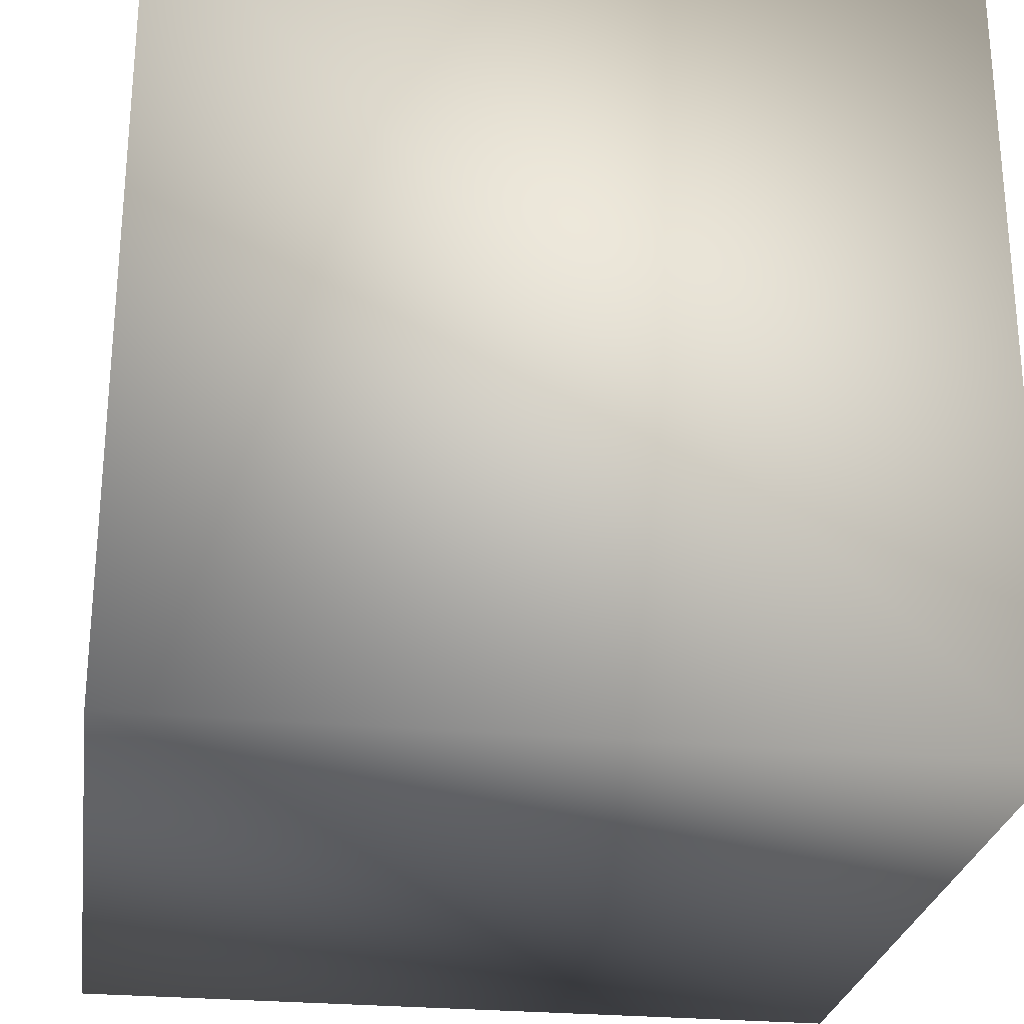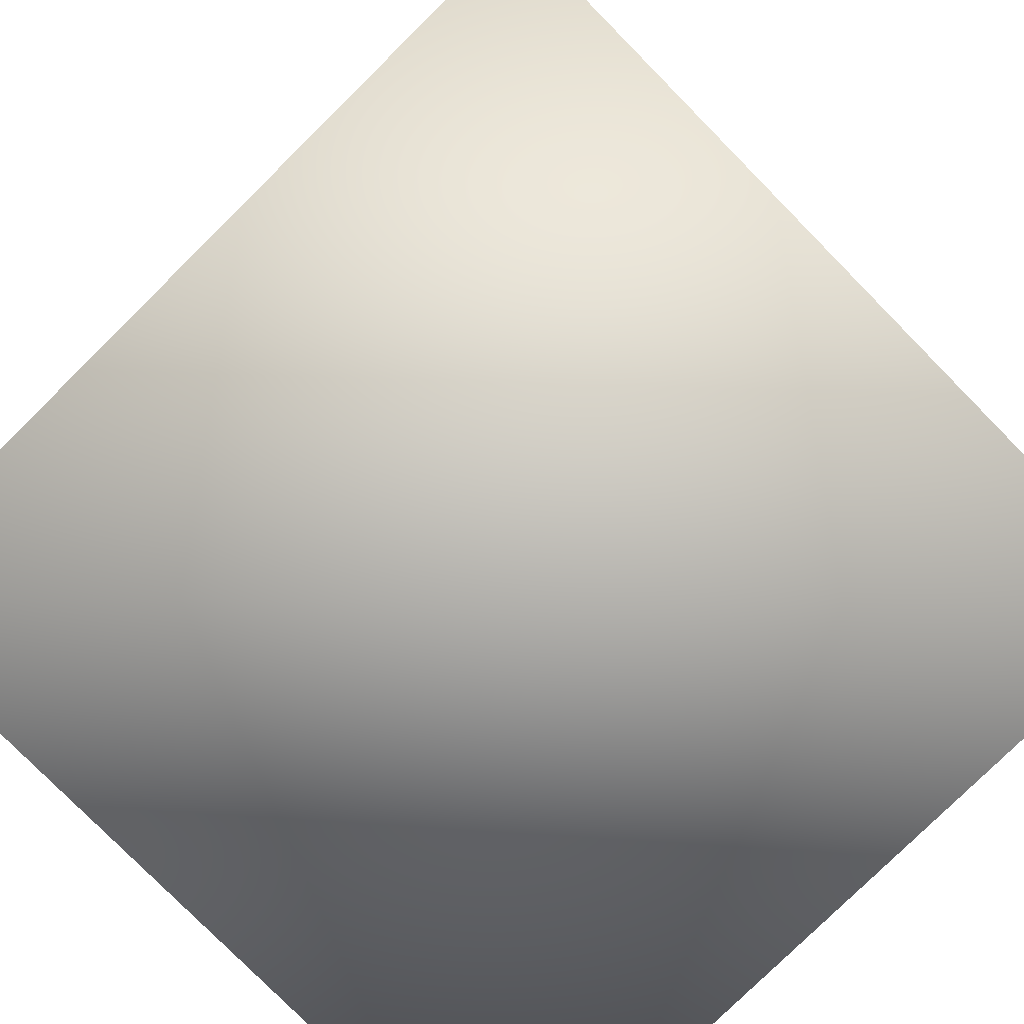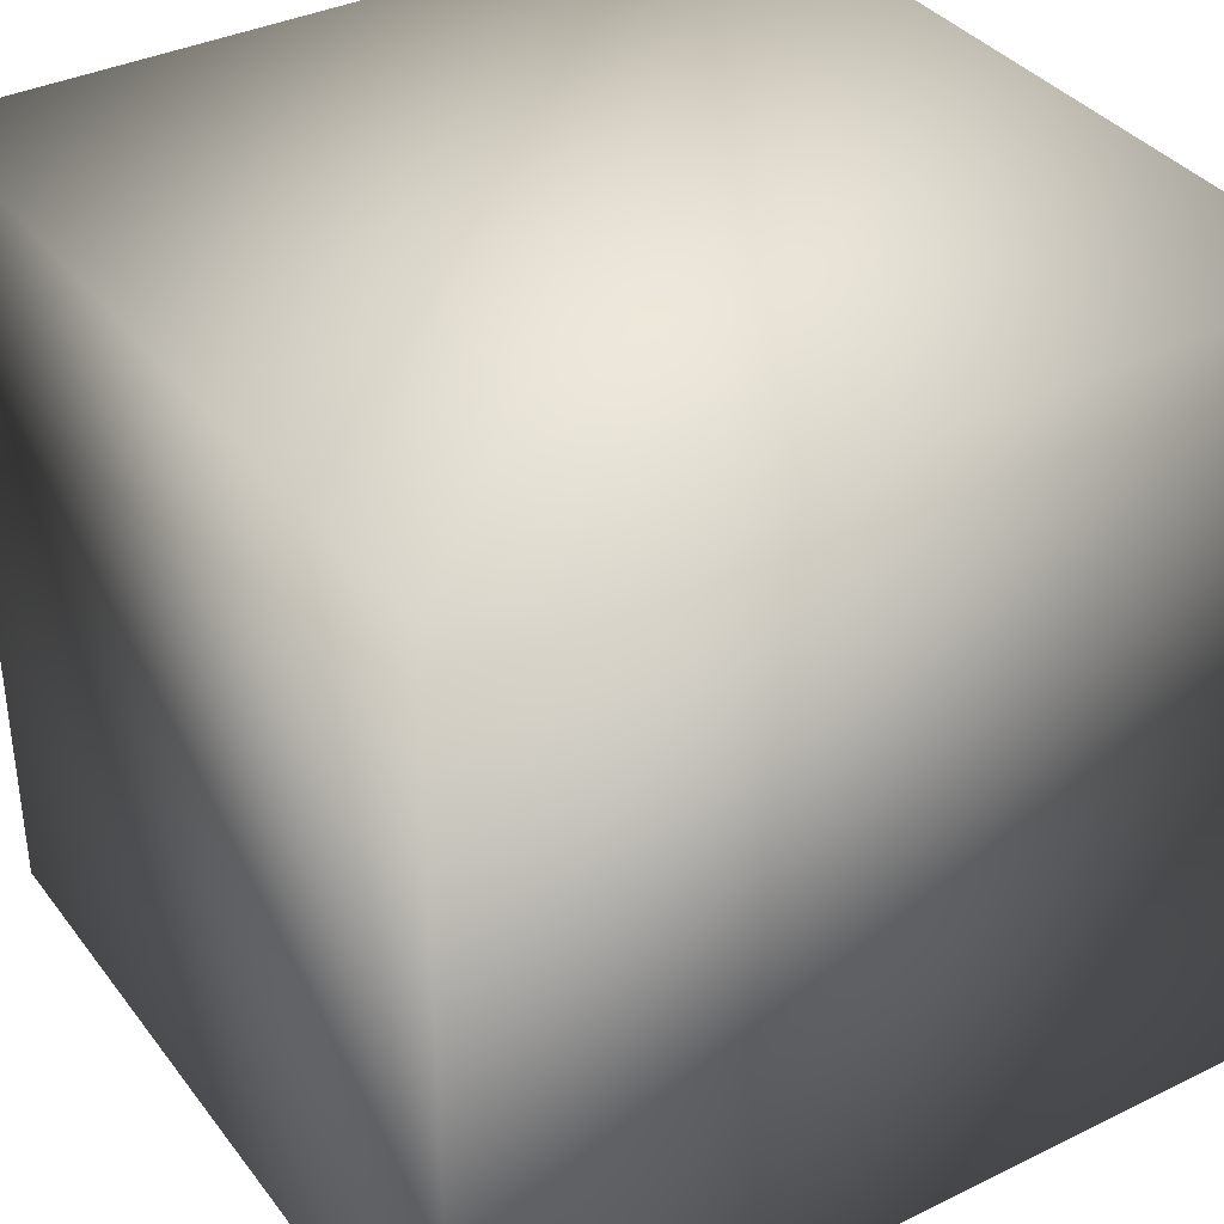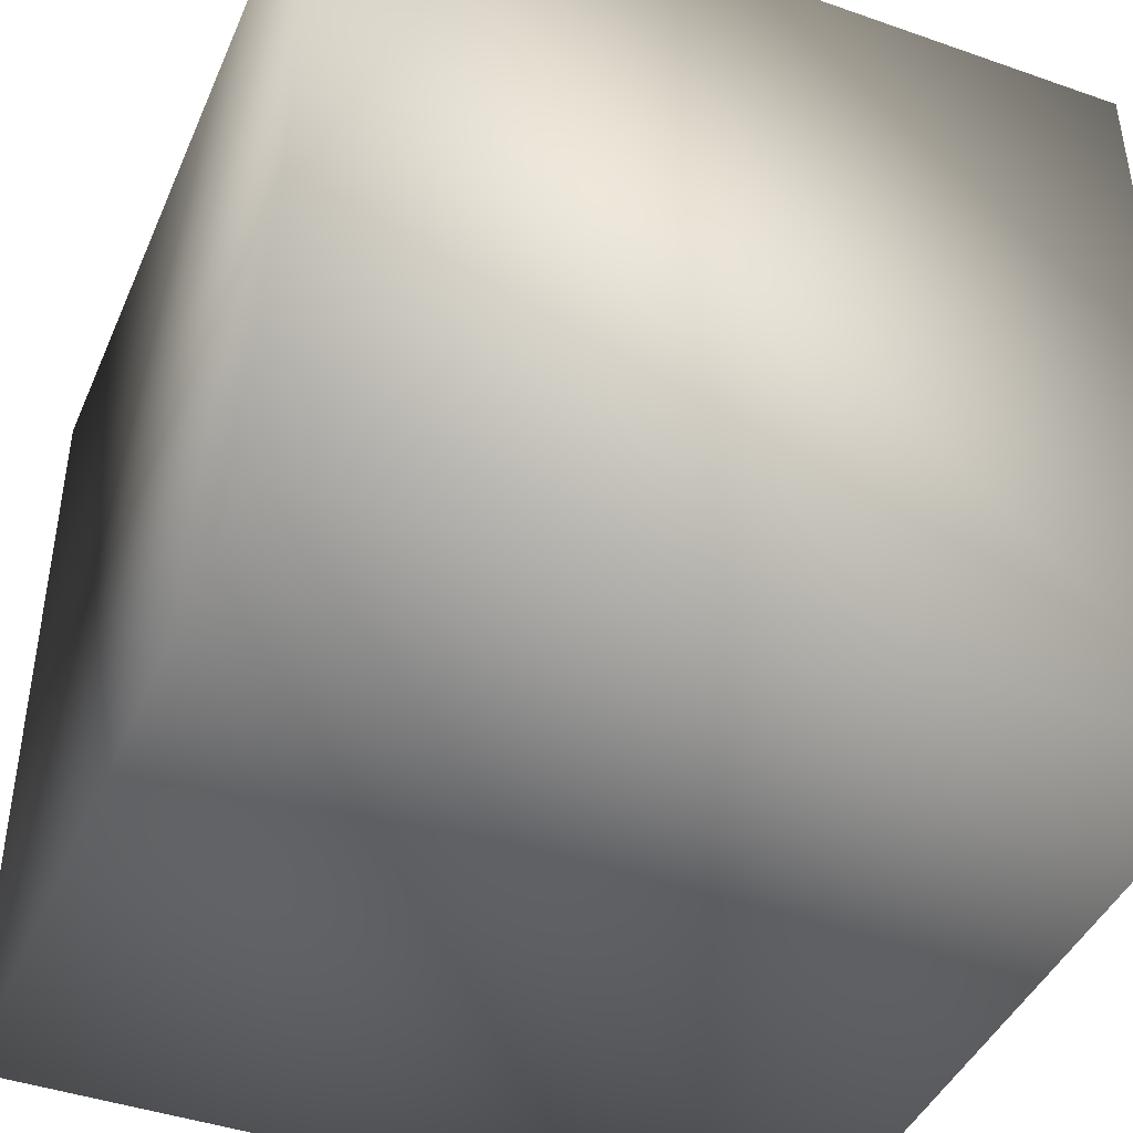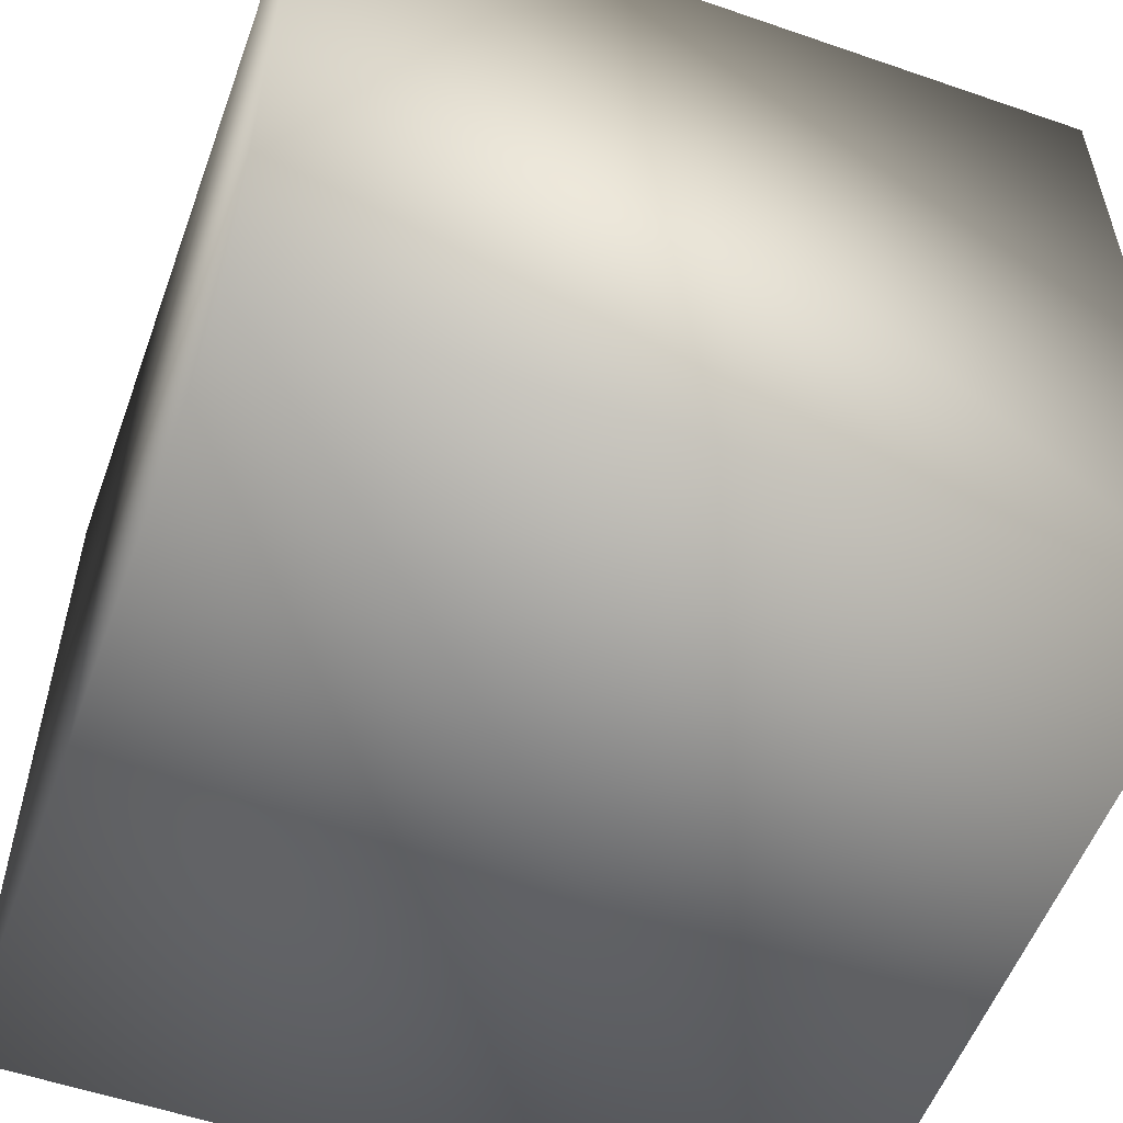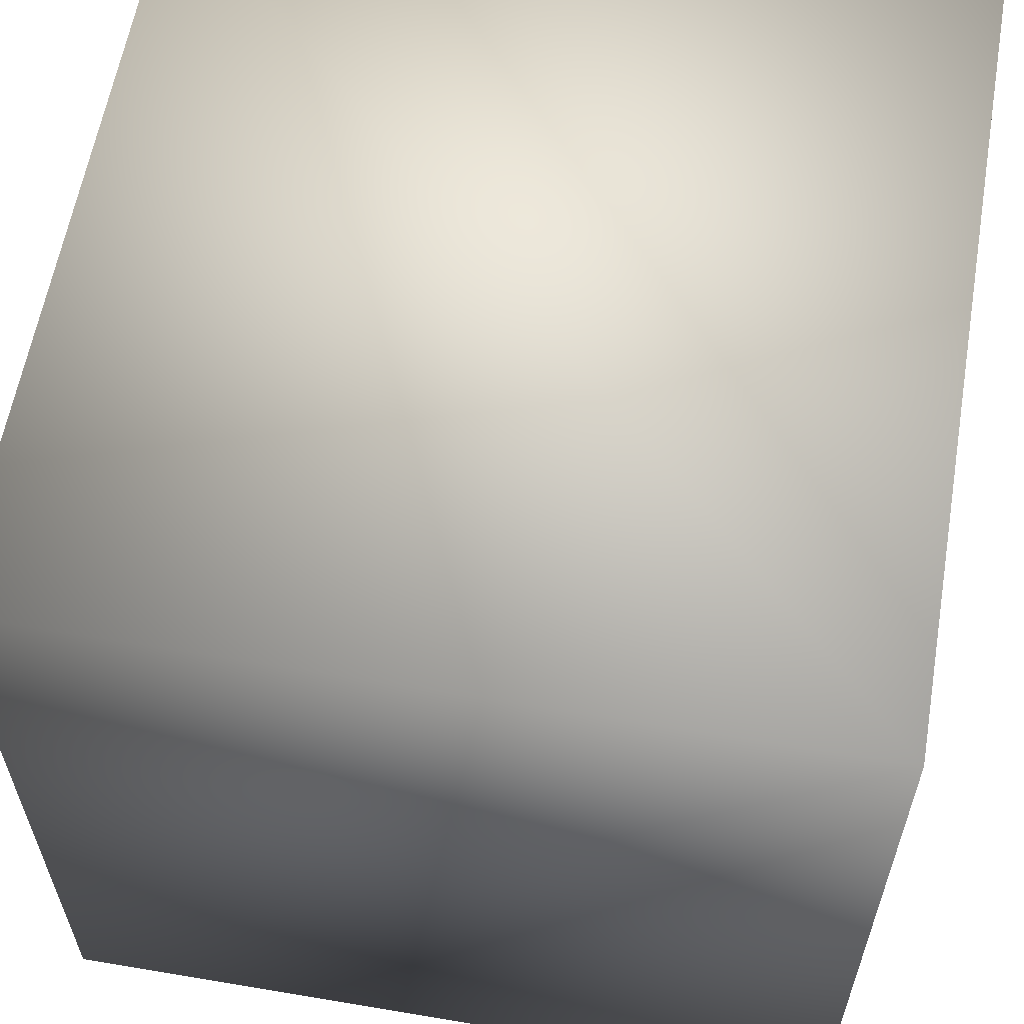
<metadata>
{"format":"obj","ext":"obj","renderer":"f3d","projection":"perspective","resolution":1024,"background":"white","views":[{"elev":-26.4,"azim":81.6,"up":"+Z"},{"elev":-79.0,"azim":-45.4,"up":"+Z"},{"elev":36.6,"azim":147.6,"up":"+Z"},{"elev":-43.2,"azim":67.5,"up":"+Z"},{"elev":-55.1,"azim":-110.0,"up":"+Z"},{"elev":60.1,"azim":-80.2,"up":"+Y"}]}
</metadata>
<code>
g default
v -1198 1198 1198
v -1198 -1198 1198
v 1198 1198 1198
v 1198 -1198 1198
v 1198 1198 -1199
v 1198 -1198 -1199
v -1198 1198 -1199
v -1198 -1198 -1199
g Skybox
f 1 3 2
f 2 3 4
f 3 5 4
f 4 5 6
f 5 7 6
f 6 7 8
f 7 1 8
f 8 1 2
f 2 4 8
f 8 4 6
f 7 5 1
f 1 5 3

</code>
